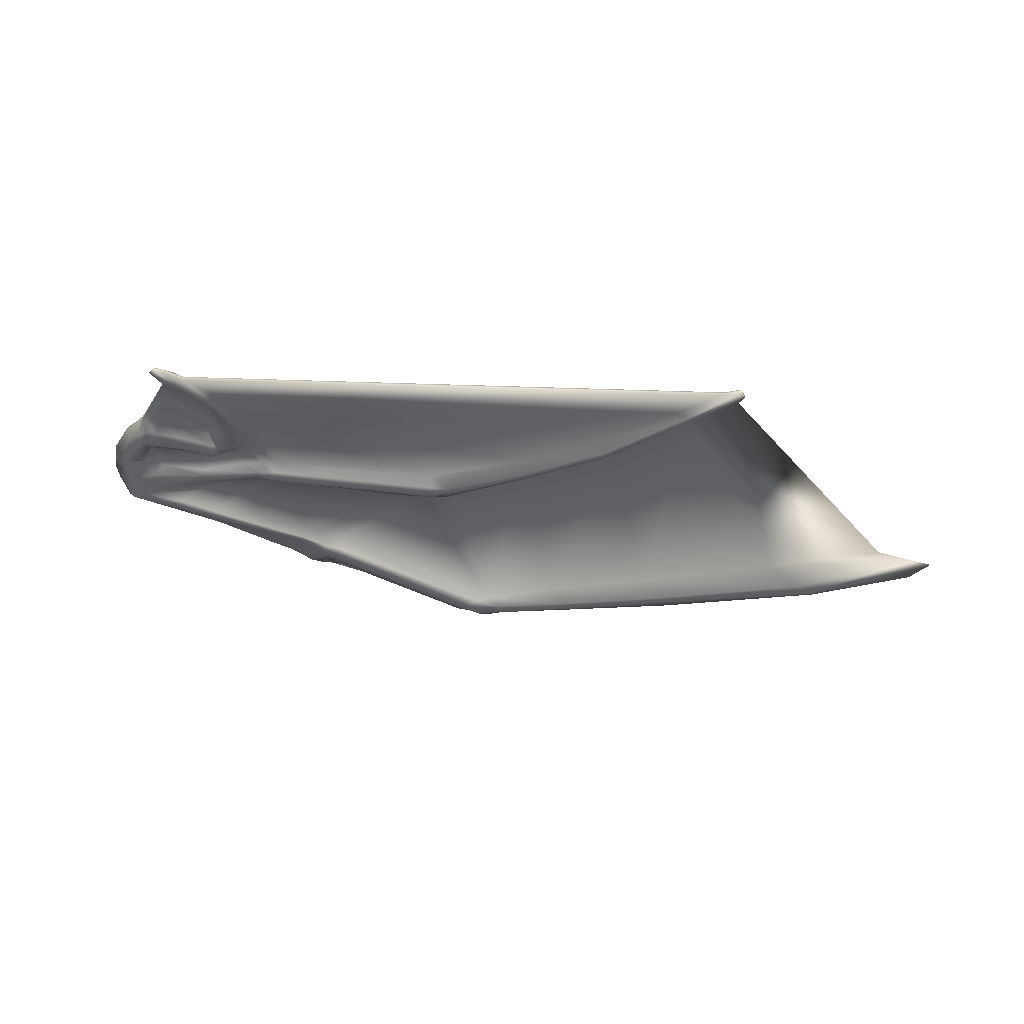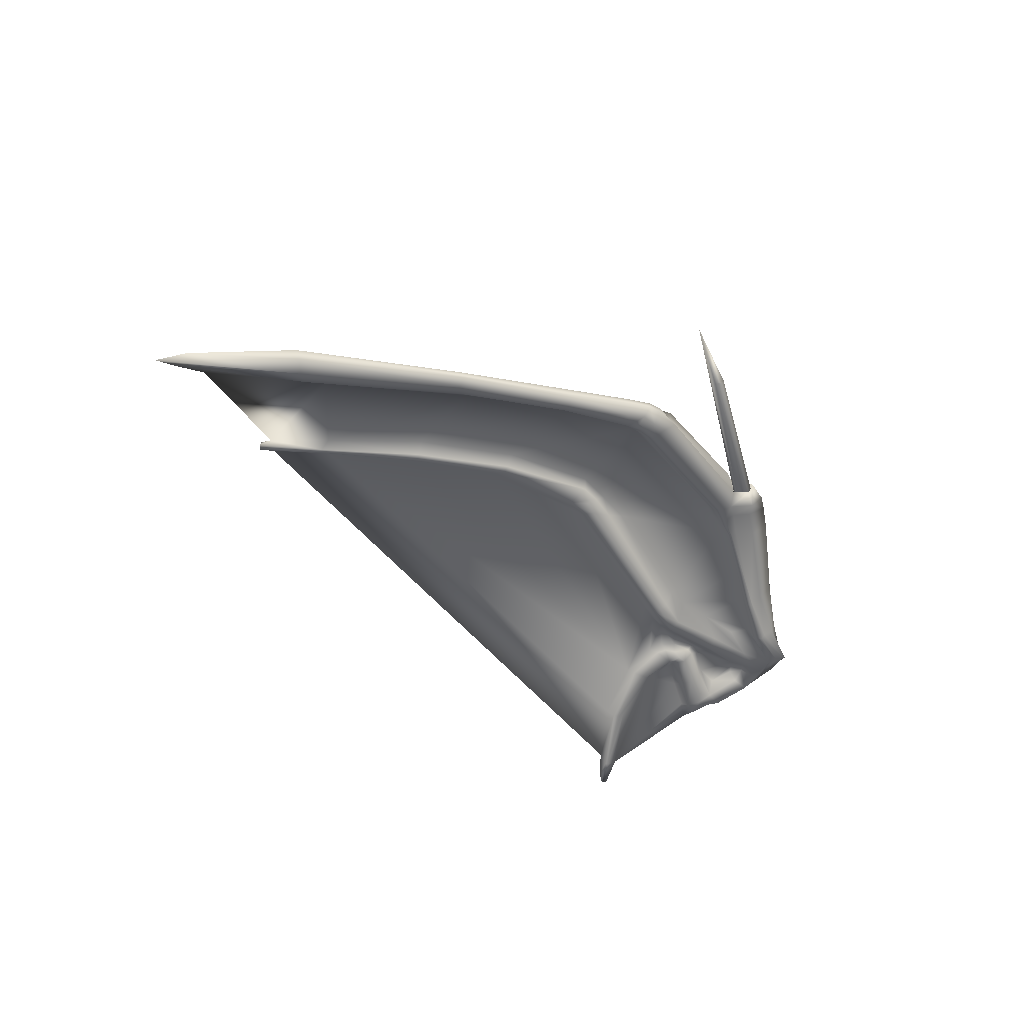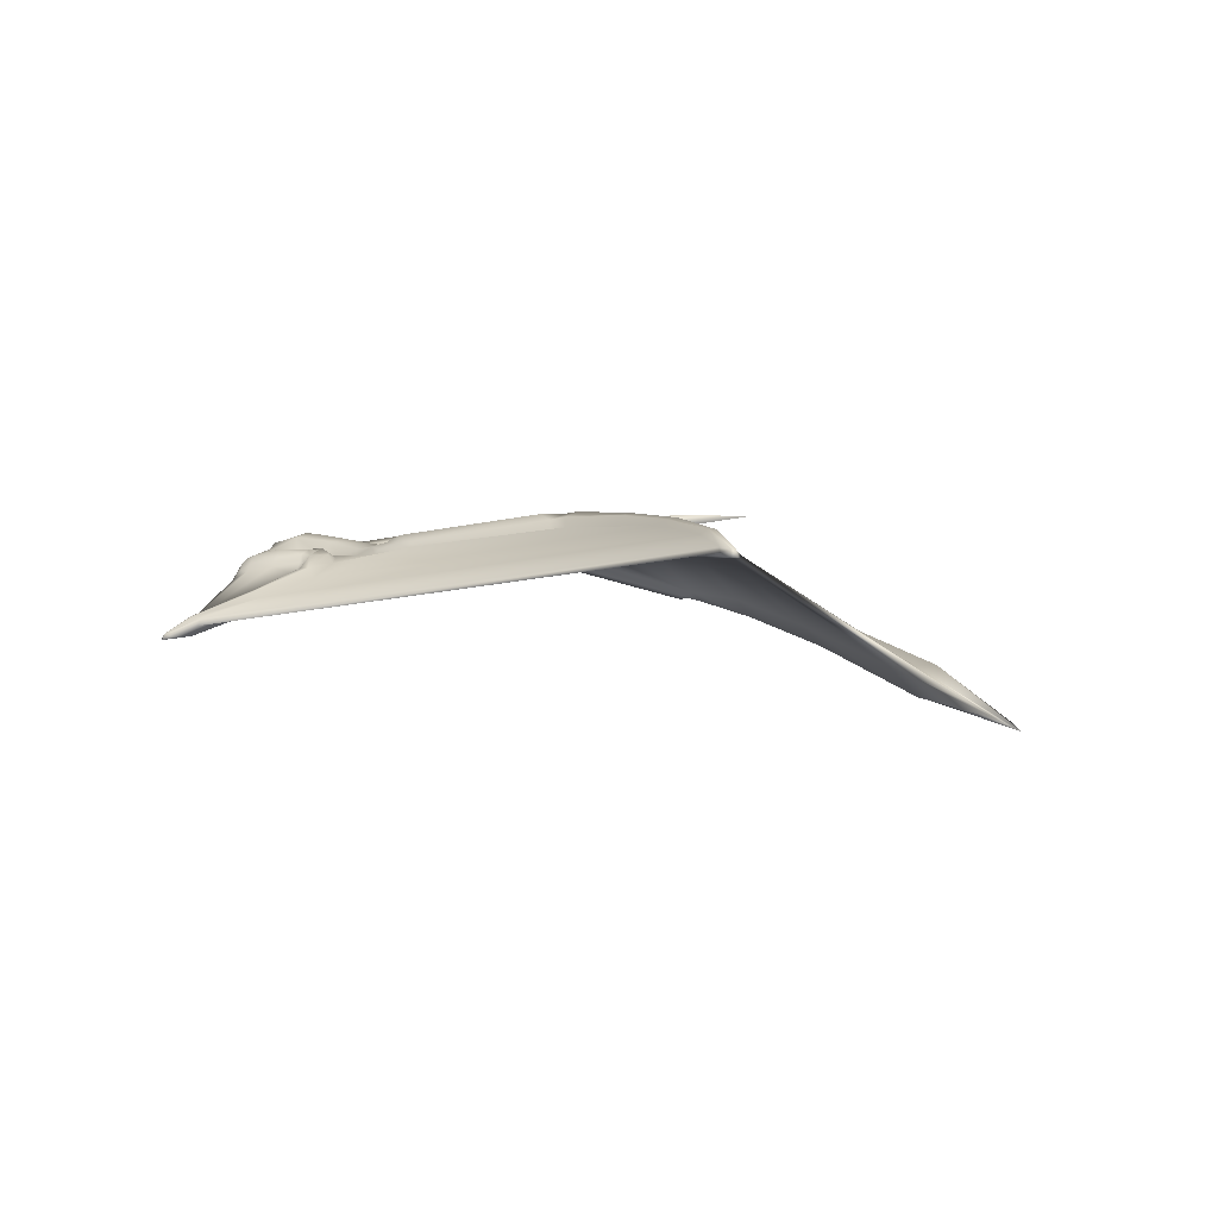
<metadata>
{"format":"obj","ext":"obj","renderer":"f3d","projection":"perspective","resolution":1024,"background":"white","views":[{"elev":-44.6,"azim":-175.0,"up":"+Y"},{"elev":-49.6,"azim":-37.2,"up":"+Y"},{"elev":-1.0,"azim":-135.5,"up":"+Y"}]}
</metadata>
<code>
o WingRight_Cube.004
v -1.771 -0.1049 -0.8602
v -1.845 -0.05255 -0.5843
v -1.618 0.01725 -0.5145
v -1.695 -0.02893 -0.6866
v -2.118 -0.102 -0.7998
v -2.02 -0.0783 -0.695
v -9.343 0.006135 -0.6023
v -10.16 -0.2828 -1.125
v -10.2 -0.2892 -1.074
v -9.437 -0.006385 -0.5467
v -7.933 0.2101 0.1217
v -8.016 0.2359 0.2758
v -6.621 0.3366 0.6202
v -6.711 0.3717 0.8264
v -5.325 0.3776 0.8606
v -5.412 0.4622 1.05
v -5.124 0.3452 0.7695
v -5.131 0.3849 0.8956
v -4.904 0.4359 0.7869
v -5.134 0.4424 1.059
v -4.677 0.3775 0.8906
v -2.825 0.1809 -0.04639
v -2.567 0.07647 0.05166
v -3.094 0.07392 -0.07761
v -2.893 0.04912 -0.1486
v -2.57 0.08262 -0.08892
v -2.276 0.06772 0.01044
v -2.36 0.0201 -0.1859
v -2.615 -0.01918 -0.2483
v -1.994 0.001573 -0.1482
v -1.419 0.1293 -0.2079
v -1.562 0.1678 0.008131
v -0.8072 0.2094 -0.372
v -0.8875 0.265 0.004027
v -1.632 -1.019 -2.85
v -1.474 -1.262 -3.173
v -1.512 -1.26 -3.179
v -1.682 -1.023 -2.867
v -2.01 -0.6412 -2.052
v -2.11 -0.6477 -2.086
v -2.028 -0.3154 -1.251
v -2.27 -0.3118 -1.285
v -1.591 -0.01336 -0.751
v -1.628 -0.08022 -0.8954
v -1.487 0.009793 -0.5558
v -0.4555 0.1847 -0.3173
v -0.5035 0.3016 0.05315
v -0.1237 0.221 0.0691
v -0.09348 0.148 -0.2564
v -0.4409 0.1011 -0.4397
v -0.2088 0.01855 -0.4248
v -0.7253 -0.1978 -1.291
v -0.8373 -0.318 -1.415
v -0.9509 -0.2293 -1.332
v -0.9107 -0.09729 -1.234
v -0.5542 -0.115 -1.071
v -0.7639 -0.0543 -1.038
v -0.257 -0.002894 -0.5855
v -0.5393 0.03778 -0.5715
v -10.91 -1.68 1.505
v -12.58 -2.289 0.8255
v -12.9 -2.42 0.8295
v -11.1 -1.668 1.682
v -8.623 -1.032 2.294
v -8.75 -1.032 2.422
v -6.953 -0.6177 2.772
v -7.092 -0.6173 2.895
v -5.935 -0.3196 3.027
v -6.079 -0.319 3.147
v -5.788 -0.3471 3.108
v -5.806 -0.3252 3.23
v -5.596 -0.3278 3.068
v -5.589 -0.2719 3.258
v -5.301 -0.1969 3.298
v -5.414 -0.2956 3.016
v -5.654 -0.3324 2.948
v -5.47 -0.3475 2.859
v -3.186 0.4234 2.158
v -3.222 0.426 2.496
v -3.328 0.2437 2.06
v -2.987 0.361 2.079
v -3.052 0.2758 1.961
v -2.626 0.2565 1.843
v -2.63 0.4331 2.197
v -2.376 0.3303 1.991
v -2.667 0.1644 1.789
v -1.591 0.2003 1.045
v -1.386 0.2623 1.137
v -1.756 0.03933 1.026
v -0.8519 0.08937 0.5165
v -0.7594 0.1374 0.6153
v -1.004 -0.03274 0.4809
v -1.903 -0.3862 -0.5938
v -1.863 -0.4617 -0.784
v -1.8 -0.4694 -0.5947
v -1.707 -0.3189 -0.4621
v -2.081 -0.4167 -0.6414
v -2.165 -0.4366 -0.7531
v -9.371 -0.3502 -0.5741
v -10.24 -0.3945 -1.062
v -10.18 -0.3773 -1.152
v -9.314 -0.341 -0.6221
v -8.018 -0.2286 0.2025
v -7.96 -0.2544 0.1059
v -6.635 -0.0433 0.7531
v -6.62 -0.07832 0.632
v -5.286 0.008004 1.116
v -5.363 -0.1237 0.8159
v -4.927 -0.1442 0.8878
v -5.132 -0.116 0.9718
v -5.084 -0.1382 0.7359
v -4.649 -0.05834 0.956
v -5.016 -0.004624 1.067
v -2.75 -0.3472 0.171
v -2.819 -0.4562 0.0881
v -3.1 -0.4006 0.0101
v -2.664 -0.4766 0.01577
v -2.948 -0.4265 -0.05046
v -2.319 -0.3924 -0.001148
v -2.523 -0.4608 -0.1474
v -2.674 -0.4632 -0.1473
v -2.369 -0.4691 -0.1668
v -1.529 -0.3559 0.05832
v -1.465 -0.4143 -0.1375
v -0.8605 -0.3487 0.08598
v -0.6747 -0.3281 -0.1565
v -1.693 -1.291 -2.856
v -1.49 -1.349 -3.216
v -1.452 -1.351 -3.211
v -1.644 -1.288 -2.839
v -2.124 -0.9396 -2.065
v -2.024 -0.933 -2.03
v -2.293 -0.6196 -1.257
v -2.054 -0.6219 -1.218
v -1.799 -0.4477 -0.7941
v -1.682 -0.4792 -0.6013
v -1.6 -0.3273 -0.4866
v -0.9167 -0.6562 -1.093
v -0.9976 -0.621 -1.301
v -0.8575 -0.6636 -1.376
v -0.7047 -0.5936 -1.105
v -0.7894 -0.5269 -0.943
v -0.5631 -0.5538 -0.999
v -0.5635 -0.3691 -0.5019
v -0.2916 -0.3693 -0.5305
v -0.5071 -0.1849 -0.3725
v -11.05 -2.122 1.669
v -10.9 -2.069 1.546
v -8.804 -1.435 2.456
v -8.727 -1.435 2.341
v -7.103 -1.021 2.931
v -7.067 -1.021 2.807
v -6.126 -0.792 3.186
v -5.983 -0.7926 3.034
v -5.853 -0.7025 3.27
v -5.832 -0.7294 3.133
v -5.637 -0.7241 3.266
v -5.671 -0.7371 3.101
v -5.483 -0.7384 3.052
v -5.391 -0.6344 3.222
v -5.781 -0.7374 3.037
v -5.619 -0.6943 2.978
v -3.12 -0.02434 2.313
v -3.262 -0.1219 2.206
v -3.366 -0.07705 2.126
v -3.055 -0.1207 2.088
v -2.95 -0.008621 2.193
v -3.104 -0.08128 2.001
v -2.706 -0.04371 1.867
v -2.743 -0.02971 1.817
v -2.685 0.01589 1.946
v -1.51 -0.2973 1.013
v -1.59 -0.2549 0.9346
v -1.522 -0.2212 1.025
v -0.8905 -0.3876 0.5814
v -0.9886 -0.3437 0.4856
v -0.8572 -0.2923 0.6157
v -0.3217 -0.3477 0.3223
v -0.3866 -0.3718 0.1974
v -0.1945 -0.2722 0.3794
v -1.318 -0.144 -1.134
v -1.282 -0.002373 -1.025
v -1.147 -0.06851 -0.8205
v -1.291 -0.5441 -0.8792
v -1.36 -0.4927 -1.046
v -1.203 -0.4128 -0.7404
v -10.13 -0.3502 -0.9065
v -8.136 0.0835 0.3331
v -6.79 0.1978 0.8577
v -5.486 0.2714 1.173
v -5.113 0.3266 1.194
v -4.561 0.289 0.9968
v -2.771 0.02295 0.3774
v -2.474 0.0114 0.3286
v -1.949 0.007835 0.3509
v -1.527 0.05958 0.3547
v -10.77 -1.595 1.436
v -12.15 -2.092 0.8297
v -8.43 -0.9121 2.229
v -6.747 -0.6096 2.645
v -3.433 0.1724 1.929
v -5.639 -0.3812 2.758
v -3.107 0.1912 1.799
v -2.78 0.1547 1.636
v -1.981 0.03821 0.9483
v -1.545 -0.01423 0.6329
v -9.337 -0.1997 -0.4597
v -8.061 -0.02045 0.3014
v -6.639 0.1395 0.8758
v -5.349 0.1429 1.203
v -4.352 0.1328 0.9513
v -4.858 0.1194 1.097
v -2.718 -0.1486 0.2987
v -1.902 -0.1661 0.2418
v -2.442 -0.1871 0.2679
v -1.291 -0.1864 0.2386
v -10.52 -1.678 1.451
v -8.498 -1.143 2.202
v -6.945 -0.7793 2.683
v -5.813 -0.6471 2.972
v -3.376 0.0928 2.024
v -3.065 0.05613 1.869
v -2.814 0.06439 1.723
v -2.077 -0.02741 1.256
v -1.593 -0.09637 0.8634
v -1.083 -0.1725 0.4596
v -9.929 -0.2533 -1.062
v -9.226 -0.05913 -0.6227
v -7.91 0.124 0.03782
v -6.634 0.174 0.5164
v -5.197 0.2043 0.6884
v -5.505 0.2204 0.6923
v -3.156 -0.008226 -0.1464
v -2.136 -0.1072 -0.2871
v -2.574 -0.1004 -0.307
v -1.699 -0.1287 -0.2917
v -2.887 -0.0531 -0.2232
v -1.377 -0.1037 -0.3223
v -0.9057 -0.09279 -0.4155
v -1.594 -1.228 -3.113
v -1.804 -1.039 -2.788
v -2.224 -0.7509 -2.074
v -2.373 -0.4556 -1.275
v -2.244 -0.2302 -0.8073
v -2.098 -0.1554 -0.6466
v -1.896 -0.1 -0.5322
v -1.636 -0.07938 -0.4295
v -0.8026 -0.1101 -0.8215
v -0.7104 -0.02986 -0.5728
v -9.96 -0.3246 -1.082
v -9.181 -0.2177 -0.6622
v -7.906 -0.0538 -0.0173
v -6.654 0.05585 0.456
v -5.546 0.05307 0.627
v -5.096 0.03491 0.6237
v -3.465 -0.1895 0.05914
v -2.705 -0.3326 -0.2329
v -2.49 -0.3387 -0.28
v -2.165 -0.3374 -0.2801
v -2.969 -0.2929 -0.1433
v -1.459 -0.3652 -0.2258
v -1.807 -1.149 -2.838
v -1.598 -1.302 -3.126
v -2.208 -0.8332 -2.136
v -2.397 -0.5646 -1.313
v -2.28 -0.3734 -0.8293
v -2.156 -0.3198 -0.6399
v -1.666 -0.2366 -0.4205
v -1.974 -0.2832 -0.5242
v -0.8498 -0.2648 -0.271
v -0.7633 -0.2297 -0.3564
v -0.6477 -0.1876 -0.5192
v -0.8102 -0.2616 -0.8364
v -1.179 -0.3053 -0.7162
v -1.488 -0.2454 -0.4789
v -1.439 -0.0747 -0.4661
v -1.126 -0.1723 -0.6205
v -1.53 -1.084 -2.786
v -1.437 -1.271 -3.149
v -1.933 -0.7533 -1.992
v -1.911 -0.3981 -1.235
v -1.755 -0.2262 -0.9597
v -0.03513 -0.07016 -0.3631
v -0.8206 -0.4666 -1.548
v -1.001 -0.3402 -1.422
v -0.6707 -0.2721 -1.312
v -0.4215 -0.2034 -1.093
v -0.09572 -0.06568 -0.5916
v -11.25 -1.881 1.825
v -8.85 -1.245 2.563
v -7.087 -0.7581 3.033
v -6.074 -0.4597 3.285
v -5.791 -0.406 3.361
v -5.586 -0.3844 3.366
v -5.287 -0.3332 3.269
v -3.474 0.2044 2.685
v -2.458 0.2852 2.448
v -2.196 0.2321 2.207
v -1.266 0.0766 1.261
v -0.6871 -5.9e-05 0.7222
v -1.413 -1.353 -3.186
v -1.512 -1.191 -2.801
v -1.91 -0.8134 -2.06
v -1.923 -0.4807 -1.283
v -1.81 -0.3509 -0.9633
v -1.05 -0.5241 -1.429
v -0.8518 -0.5704 -1.605
v -0.6583 -0.4833 -1.19
v -0.483 -0.4051 -1.074
v -0.2071 -0.2492 -0.5405
v -11.16 -2.023 1.806
v -12.6 -2.356 1.158
v -8.84 -1.384 2.588
v -7.118 -0.9367 3.053
v -6.163 -0.6574 3.318
v -5.845 -0.6045 3.416
v -5.658 -0.563 3.409
v -3.266 0.01982 2.561
v -5.266 -0.5121 3.339
v -2.41 0.01074 2.068
v -2.725 0.0377 2.34
v -1.45 -0.1855 1.173
v -0.7733 -0.244 0.7289
v -1.712 -0.32 -0.9632
v -1.396 -0.3907 -1.205
v -1.331 -0.27 -1.207
v -1.646 -0.2134 -0.9522
v -2.599 0.3443 2.565
v -2.794 0.0682 2.498
v -2.791 0.5339 2.367
v -2.938 0.316 2.705
v -2.997 0.1264 2.648
v -3.01 0.456 2.568
v -2.873 0.3933 2.414
v -2.842 0.2955 2.508
v -2.968 0.3727 2.339
v -2.885 0.1537 2.516
v -2.96 0.119 2.448
v -2.971 0.2512 2.312
v -2.91 0.2682 2.304
v -2.865 0.3371 2.297
v -2.876 0.1688 2.386
v -2.795 0.2749 2.414
v -2.835 0.1879 2.426
v -2.804 0.3491 2.347
v -2.975 0.413 2.502
v -2.915 0.2956 2.629
v -3.096 0.3996 2.413
v -2.942 0.1332 2.575
v -3.213 0.08909 2.581
v -3.108 0.2211 2.423
v -5.628 0.5284 4.453
v -4.812 0.5649 3.873
v -4.788 0.3866 3.872
v -4.648 0.5123 3.934
v -4.675 0.4468 3.904
v -4.695 0.5545 3.907
v 0.02327 -0.005986 0.1479
v -0.124 -0.2086 0.3602
v -0.2375 -0.2776 -0.2899
v -0.181 -0.2112 -0.3673
v -0.3387 -0.3334 -0.08186
v 0.03192 -0.01873 -0.1376
f 1 2 3 4
f 2 1 5 6
f 7 8 9 10
f 11 7 10 12
f 13 11 12 14
f 15 13 14 16
f 17 15 18 19
f 19 18 20 21
f 22 19 21 23
f 24 17 19 22
f 25 24 22 26
f 26 22 23 27
f 26 28 29 25
f 27 30 28 26
f 31 30 27 32
f 33 31 32 34
f 35 36 37 38
f 39 35 38 40
f 41 39 40 42
f 1 41 42 5
f 43 44 1 4
f 45 43 4 3
f 46 47 48 49
f 50 46 49 51
f 52 53 54 55
f 56 52 55 57
f 58 56 57 59
f 58 59 50 51
f 60 61 62 63
f 64 60 63 65
f 66 64 65 67
f 68 66 67 69
f 70 68 69 71
f 72 70 71 73
f 72 73 74 75
f 76 68 70 72
f 77 76 72 75
f 78 75 74 79
f 80 77 75 78
f 81 82 80 78
f 83 81 84 85
f 86 82 81 83
f 87 83 85 88
f 89 86 83 87
f 90 87 88 91
f 92 89 87 90
f 93 94 95 96
f 94 93 97 98
f 99 100 101 102
f 103 99 102 104
f 105 103 104 106
f 107 105 106 108
f 109 110 108 111
f 112 113 110 109
f 114 112 109 115
f 115 109 111 116
f 117 115 116 118
f 119 114 115 117
f 120 117 118 121
f 122 119 117 120
f 123 119 122 124
f 125 123 124 126
f 127 128 129 130
f 131 127 130 132
f 133 131 132 134
f 98 133 134 94
f 135 136 95 94
f 136 137 96 95
f 138 139 140 141
f 142 138 141 143
f 144 142 143 145
f 146 144 145 360
f 147 62 61 148
f 149 147 148 150
f 151 149 150 152
f 153 151 152 154
f 155 153 154 156
f 157 155 156 158
f 159 160 157 158
f 158 156 154 161
f 159 158 161 162
f 163 160 159 164
f 164 159 162 165
f 166 167 163 164
f 168 166 164 165
f 169 166 168 170
f 171 167 166 169
f 172 169 170 173
f 174 171 169 172
f 175 172 173 176
f 177 174 172 175
f 178 175 176 179
f 180 177 175 178
f 20 18 15 16
f 33 34 47 46
f 33 46 50 59
f 55 54 181 182
f 182 181 44 43
f 57 55 182 183
f 183 182 43 45
f 139 138 184 185
f 185 184 136 135
f 138 142 186 184
f 184 186 137 136
f 34 92 90 47
f 47 90 91 48
f 8 101 100 9
f 10 187 188 12
f 12 188 189 14
f 14 189 190 16
f 20 191 192 21
f 21 192 193 23
f 27 194 195 32
f 32 195 196 34
f 60 197 198 61
f 64 199 197 60
f 66 200 199 64
f 80 201 202 77
f 82 203 201 80
f 86 204 203 82
f 89 205 204 86
f 92 206 205 89
f 99 207 187 100
f 103 208 207 99
f 105 209 208 103
f 107 210 209 105
f 112 211 212 113
f 114 213 211 112
f 123 214 215 119
f 125 216 214 123
f 61 198 217 148
f 148 217 218 150
f 150 218 219 152
f 162 220 221 165
f 165 221 222 168
f 168 222 223 170
f 170 223 224 173
f 173 224 225 176
f 176 225 226 179
f 16 190 191 20
f 113 212 210 107
f 119 215 213 114
f 23 193 194 27
f 68 202 200 66
f 152 219 220 154
f 179 226 216 125
f 34 196 206 92
f 195 205 206 196
f 194 204 205 195
f 193 203 204 194
f 192 201 203 193
f 191 202 201 192
f 190 200 202 191
f 189 199 200 190
f 188 197 199 189
f 187 198 197 188
f 214 216 226 225
f 215 214 225 224
f 213 215 224 223
f 211 213 223 222
f 212 211 222 221
f 212 221 220 210
f 209 210 220 219
f 208 209 219 218
f 207 208 218 217
f 187 207 217 198
f 227 8 7 228
f 11 229 228 7
f 13 230 229 11
f 17 231 232 15
f 24 233 231 17
f 28 234 235 29
f 30 236 234 28
f 29 235 237 25
f 31 238 236 30
f 33 239 238 31
f 37 240 241 38
f 38 241 242 40
f 40 242 243 42
f 42 243 244 5
f 5 244 245 6
f 6 245 246 2
f 2 246 247 3
f 57 248 249 59
f 101 250 251 102
f 102 251 252 104
f 104 252 253 106
f 108 254 255 111
f 111 255 256 116
f 121 257 258 120
f 120 258 259 122
f 118 260 257 121
f 122 259 261 124
f 127 262 263 128
f 131 264 262 127
f 133 265 264 131
f 98 266 265 133
f 97 267 266 98
f 96 268 269 93
f 93 269 267 97
f 126 270 271 146
f 144 272 273 142
f 146 271 272 144
f 15 232 230 13
f 106 253 254 108
f 116 256 260 118
f 25 237 233 24
f 59 249 239 33
f 186 274 275 137
f 45 276 277 183
f 183 277 248 57
f 137 275 268 96
f 3 247 276 45
f 142 273 274 186
f 124 261 270 126
f 8 227 250 101
f 239 249 248 277
f 238 239 277 276
f 236 238 276 247
f 234 236 247 246
f 234 246 245 235
f 235 245 244 237
f 233 237 244 243
f 232 231 233 243
f 229 230 232 243
f 228 229 243 242
f 227 228 242 241
f 271 274 273 272
f 270 275 274 271
f 261 268 275 270
f 259 269 268 261
f 258 267 269 259
f 258 257 266 267
f 257 260 265 266
f 255 265 260 256
f 250 262 264 251
f 251 264 265 252
f 253 265 255 254
f 252 265 253
f 240 263 262 241
f 227 241 262 250
f 35 278 279 36
f 39 280 278 35
f 41 281 280 39
f 1 282 281 41
f 48 358 363 49
f 49 363 283 51
f 53 284 285 54
f 52 286 284 53
f 56 287 286 52
f 58 288 287 56
f 51 283 288 58
f 63 289 290 65
f 65 290 291 67
f 67 291 292 69
f 69 292 293 71
f 71 293 294 73
f 74 295 296 79
f 84 297 298 85
f 85 298 299 88
f 88 299 300 91
f 129 301 302 130
f 130 302 303 132
f 132 303 304 134
f 134 304 305 94
f 139 306 307 140
f 140 307 308 141
f 141 308 309 143
f 143 309 310 145
f 145 310 361 360
f 147 311 312 62
f 149 313 311 147
f 151 314 313 149
f 153 315 314 151
f 155 316 315 153
f 157 317 316 155
f 163 318 319 160
f 171 320 321 167
f 174 322 320 171
f 177 323 322 174
f 180 359 323 177
f 135 324 325 185
f 181 326 327 44
f 54 285 326 181
f 94 305 324 135
f 44 327 282 1
f 185 325 306 139
f 73 294 295 74
f 160 319 317 157
f 91 300 358 48
f 304 325 324 305
f 281 282 327 326
f 302 325 304 303
f 278 280 281 326
f 302 307 306 325
f 278 326 285 284
f 37 128 263 240
f 37 36 129 128
f 36 279 301 129
f 279 278 302 301
f 278 284 307 302
f 284 286 308 307
f 286 287 309 308
f 287 288 310 309
f 283 361 310 288
f 358 300 323 359
f 299 322 323 300
f 298 320 322 299
f 297 321 320 298
f 295 319 318 296
f 294 317 319 295
f 293 316 317 294
f 292 315 316 293
f 291 314 315 292
f 290 313 314 291
f 289 311 313 290
f 312 311 289
f 126 146 360 362
f 125 126 362 179
f 9 100 187 10
f 68 76 77 202
f 154 220 162 161
f 108 110 113 107
f 297 328 329 321
f 84 330 328 297
f 331 332 329 328
f 333 331 328 330
f 333 334 335 331
f 79 336 334 333
f 332 337 338 318
f 331 335 337 332
f 318 338 339 296
f 296 339 336 79
f 339 340 341 336
f 338 342 340 339
f 335 343 344 337
f 337 344 342 338
f 336 341 345 334
f 334 345 343 335
f 345 346 347 343
f 341 348 346 345
f 344 349 350 342
f 343 347 349 344
f 342 350 351 340
f 340 351 348 341
f 351 352 353 348
f 350 354 352 351
f 347 355 356 349
f 349 356 354 350
f 348 353 357 346
f 346 357 355 347
f 354 356 355 352
f 352 355 357 353
f 330 78 79 333
f 78 330 84 81
f 163 329 332 318
f 329 163 167 321
f 62 312 63
f 63 312 289
f 358 359 180 363
f 363 180 178 283
f 283 178 179 361
f 361 179 362 360

</code>
